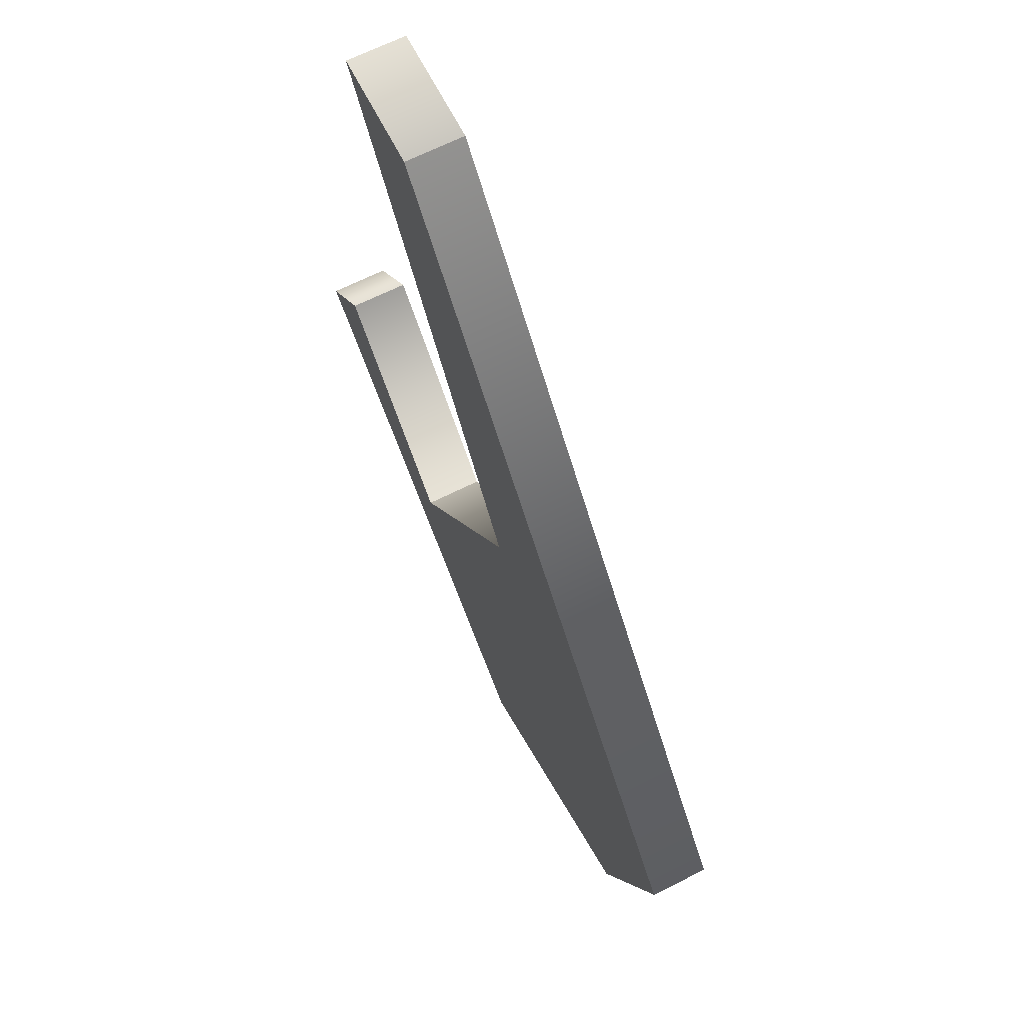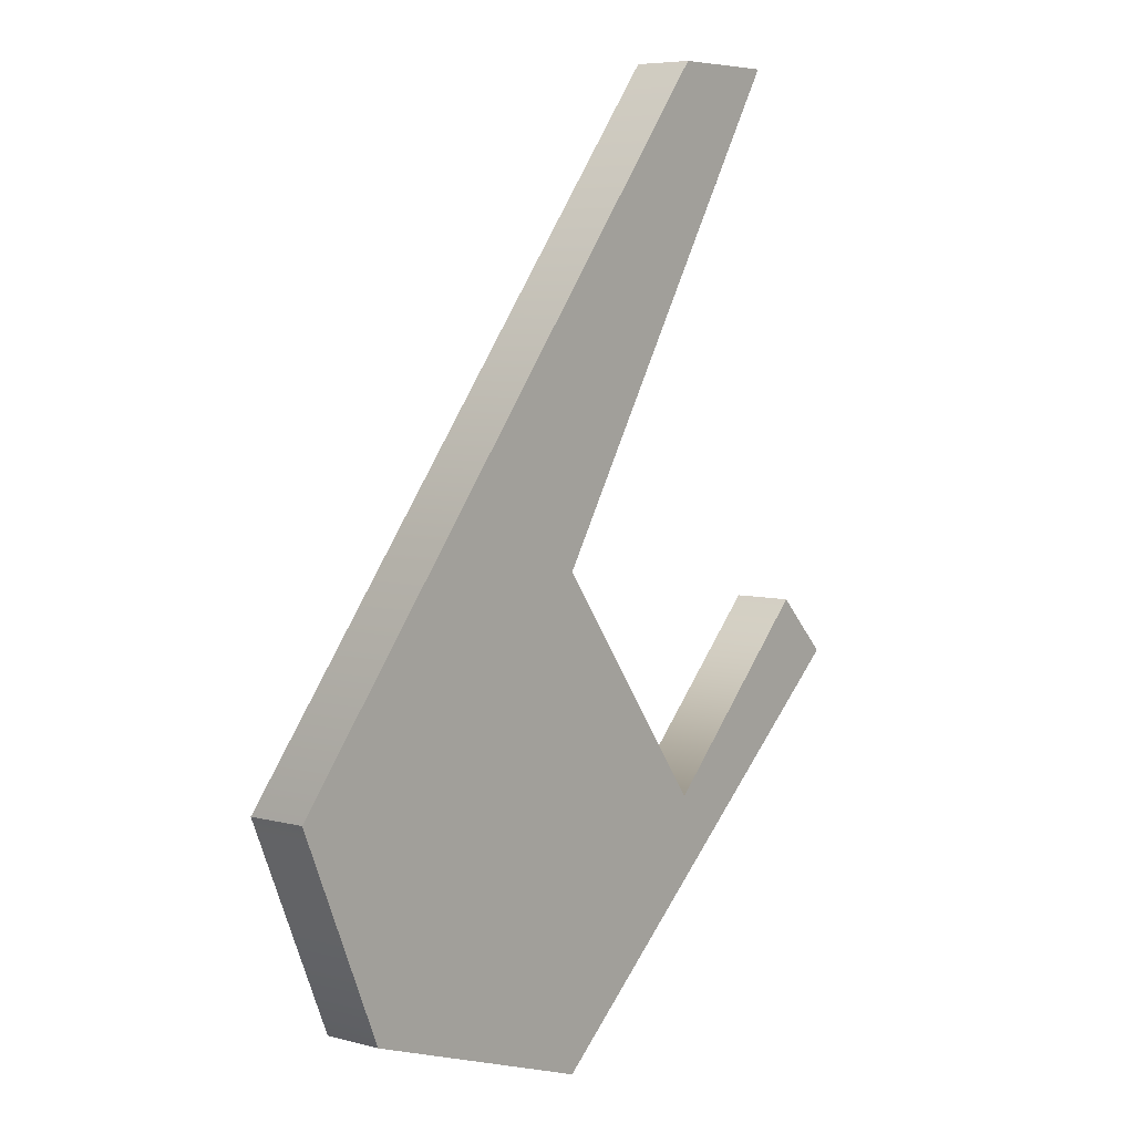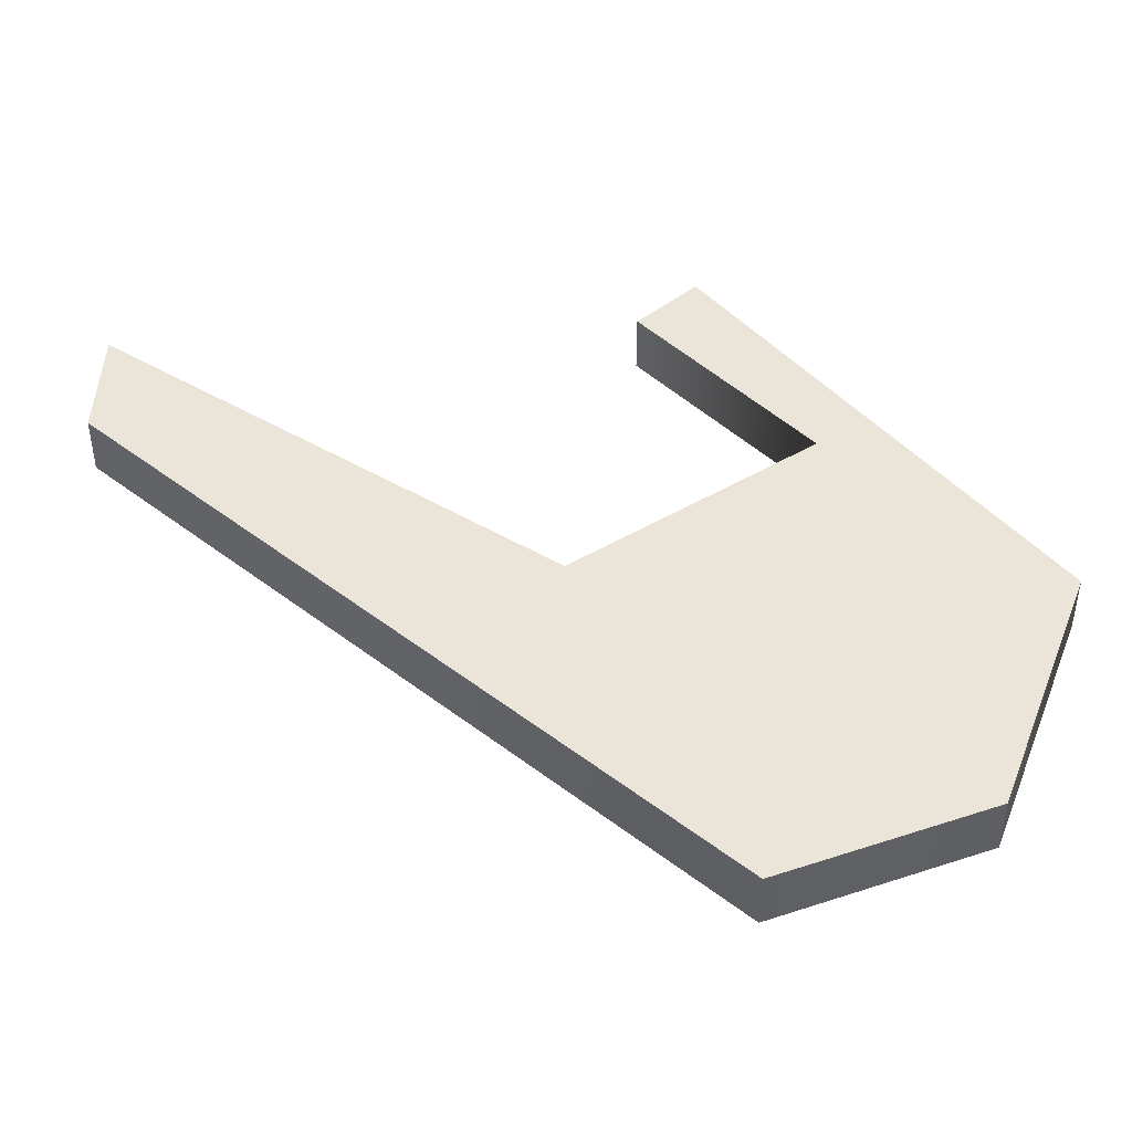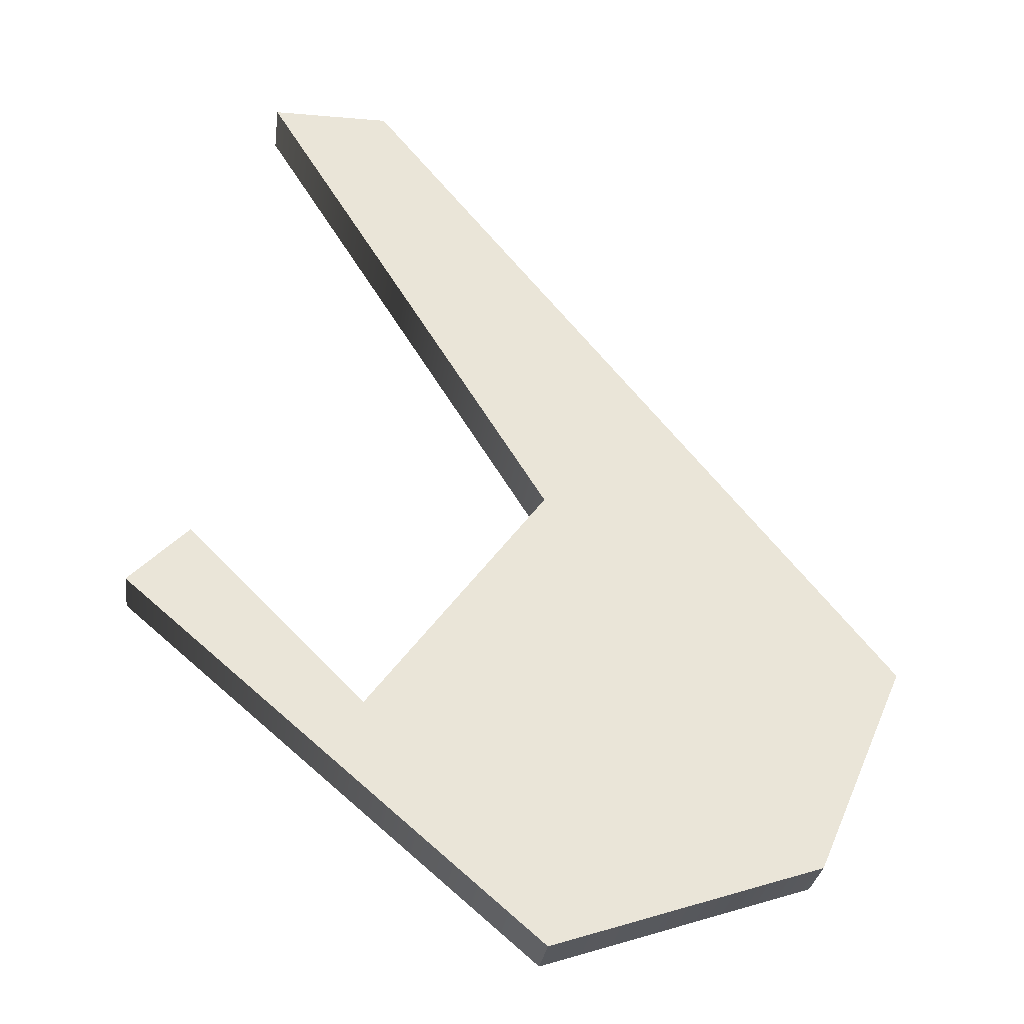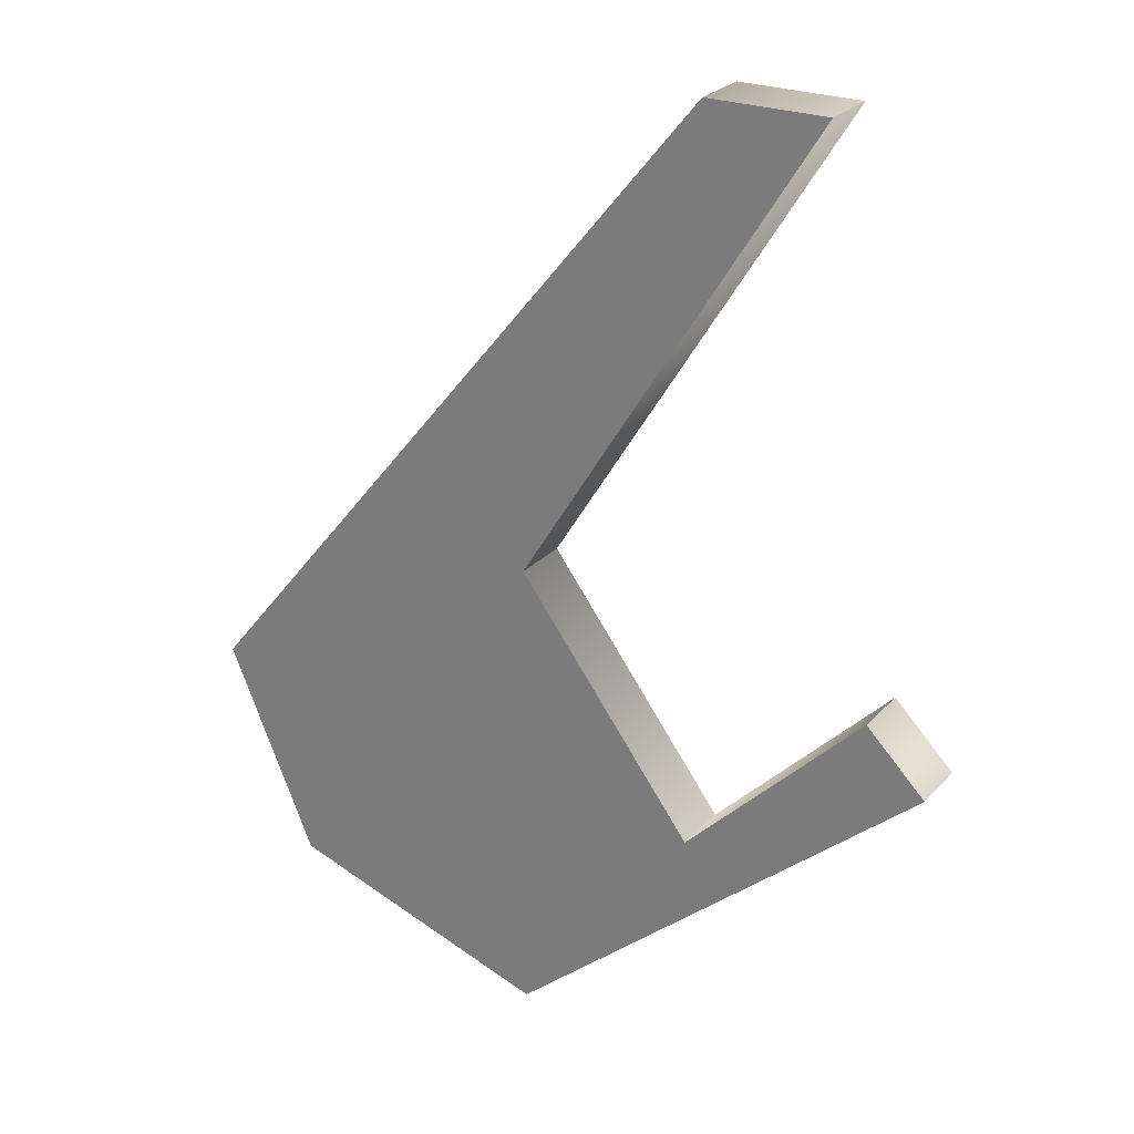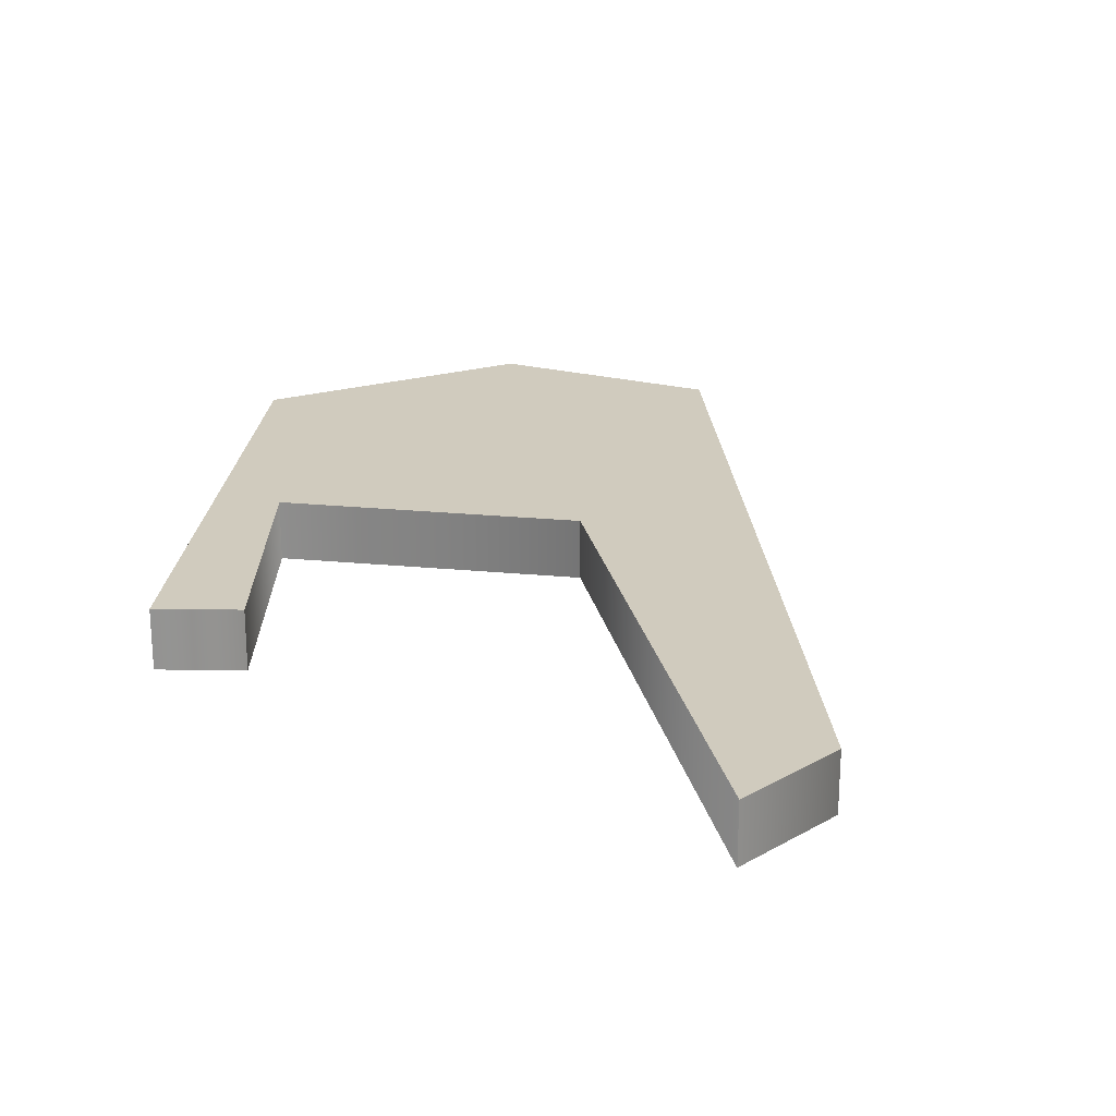
<metadata>
{"format":"obj","ext":"obj","renderer":"f3d","projection":"perspective","resolution":1024,"background":"white","views":[{"elev":65.7,"azim":-116.9,"up":"+Y"},{"elev":6.2,"azim":-51.6,"up":"+Y"},{"elev":45.1,"azim":-87.6,"up":"+Z"},{"elev":-29.3,"azim":172.7,"up":"+Y"},{"elev":25.5,"azim":31.7,"up":"+Y"},{"elev":23.4,"azim":136.1,"up":"+Z"}]}
</metadata>
<code>
v 24 1 0
v 15 -10 0
v 24 1 1
v 15 -10 0
v 15 -10 1
v 24 1 1
v 15 -10 0
v 16.5 -13.5 0
v 15 -10 1
v 16.5 -13.5 0
v 16.5 -13.5 1
v 15 -10 1
v 16.5 -13.5 0
v 21 -15 0
v 16.5 -13.5 1
v 21 -15 0
v 21 -15 1
v 16.5 -13.5 1
v 21 -15 0
v 28 -9 0
v 21 -15 1
v 28 -9 0
v 28 -9 1
v 21 -15 1
v 28 -9 0
v 27 -8 0
v 28 -9 1
v 27 -8 0
v 27 -8 1
v 28 -9 1
v 27 -8 0
v 24 -11 0
v 27 -8 1
v 24 -11 0
v 24 -11 1
v 27 -8 1
v 24 -11 0
v 21 -7 0
v 24 -11 1
v 21 -7 0
v 21 -7 1
v 24 -11 1
v 21 -7 0
v 26 1 0
v 21 -7 1
v 26 1 0
v 26 1 1
v 21 -7 1
v 26 1 0
v 24 1 0
v 26 1 1
v 24 1 0
v 24 1 1
v 26 1 1
v 24 -11 1
v 16.5 -13.5 1
v 21 -15 1
v 21 -7 1
v 24 1 1
v 15 -10 1
v 21 -7 1
v 15 -10 1
v 24 -11 1
v 24 -11 1
v 15 -10 1
v 16.5 -13.5 1
v 24 -11 1
v 21 -15 1
v 28 -9 1
v 21 -7 1
v 26 1 1
v 24 1 1
v 28 -9 1
v 27 -8 1
v 24 -11 1
v 24 -11 0
v 21 -15 0
v 16.5 -13.5 0
v 21 -7 0
v 15 -10 0
v 24 1 0
v 21 -7 0
v 24 -11 0
v 15 -10 0
v 24 -11 0
v 16.5 -13.5 0
v 15 -10 0
v 24 -11 0
v 28 -9 0
v 21 -15 0
v 21 -7 0
v 24 1 0
v 26 1 0
v 28 -9 0
v 24 -11 0
v 27 -8 0
f 1 2 3
f 4 5 6
f 7 8 9
f 10 11 12
f 13 14 15
f 16 17 18
f 19 20 21
f 22 23 24
f 25 26 27
f 28 29 30
f 31 32 33
f 34 35 36
f 37 38 39
f 40 41 42
f 43 44 45
f 46 47 48
f 49 50 51
f 52 53 54
f 55 56 57
f 58 59 60
f 61 62 63
f 64 65 66
f 67 68 69
f 70 71 72
f 73 74 75
f 76 77 78
f 79 80 81
f 82 83 84
f 85 86 87
f 88 89 90
f 91 92 93
f 94 95 96

</code>
